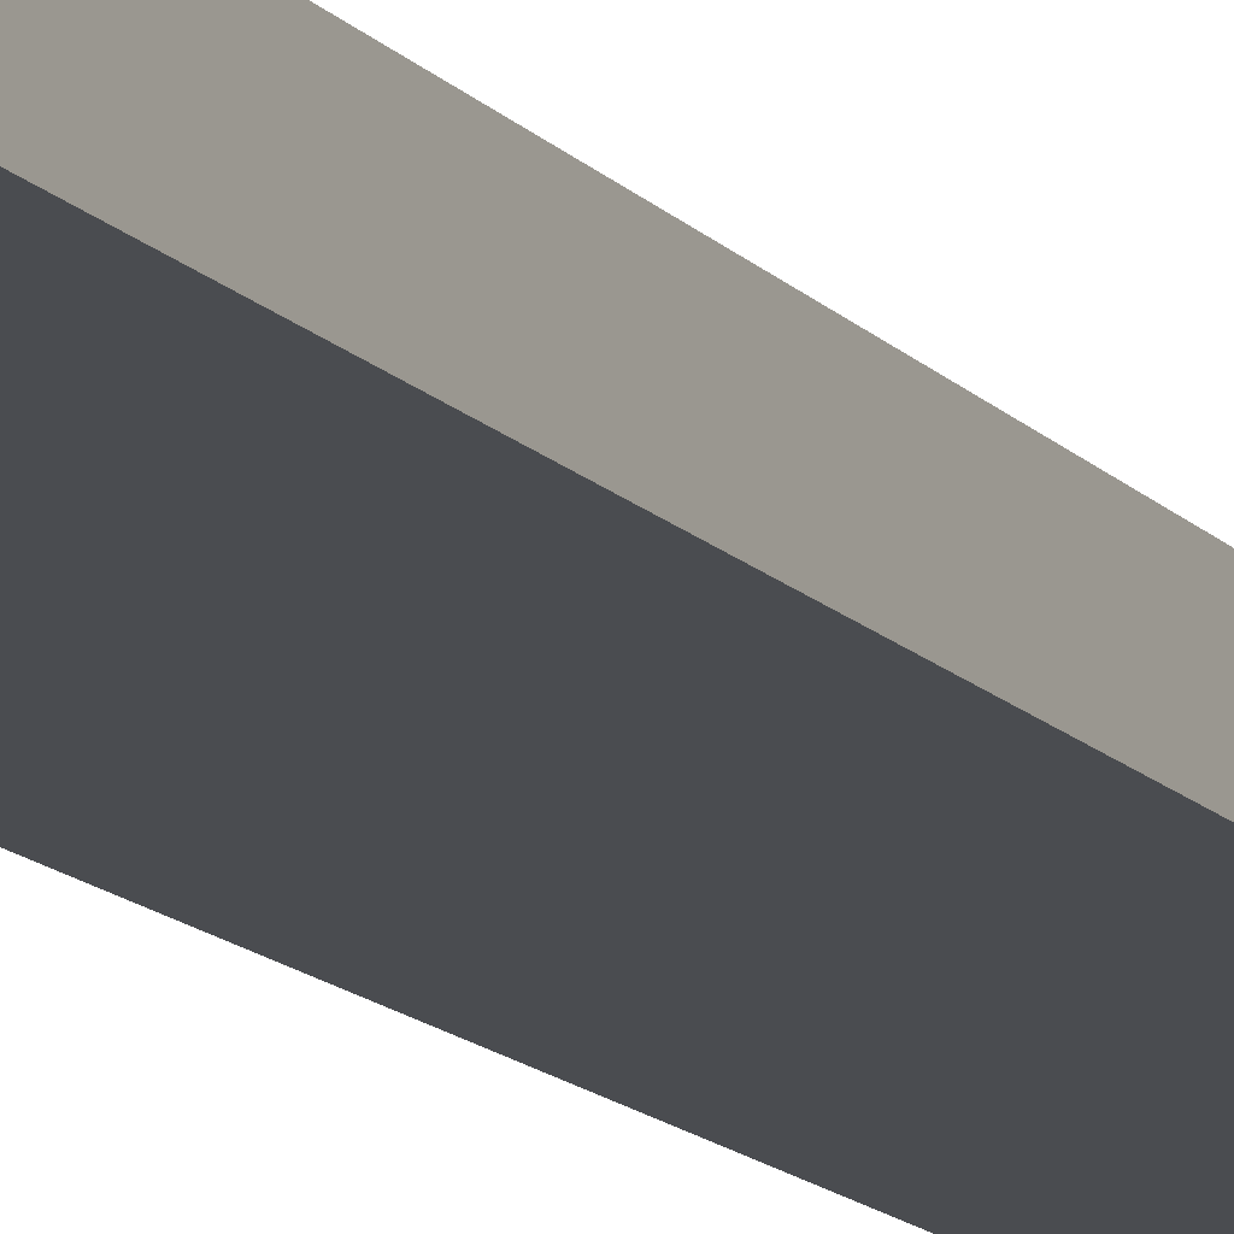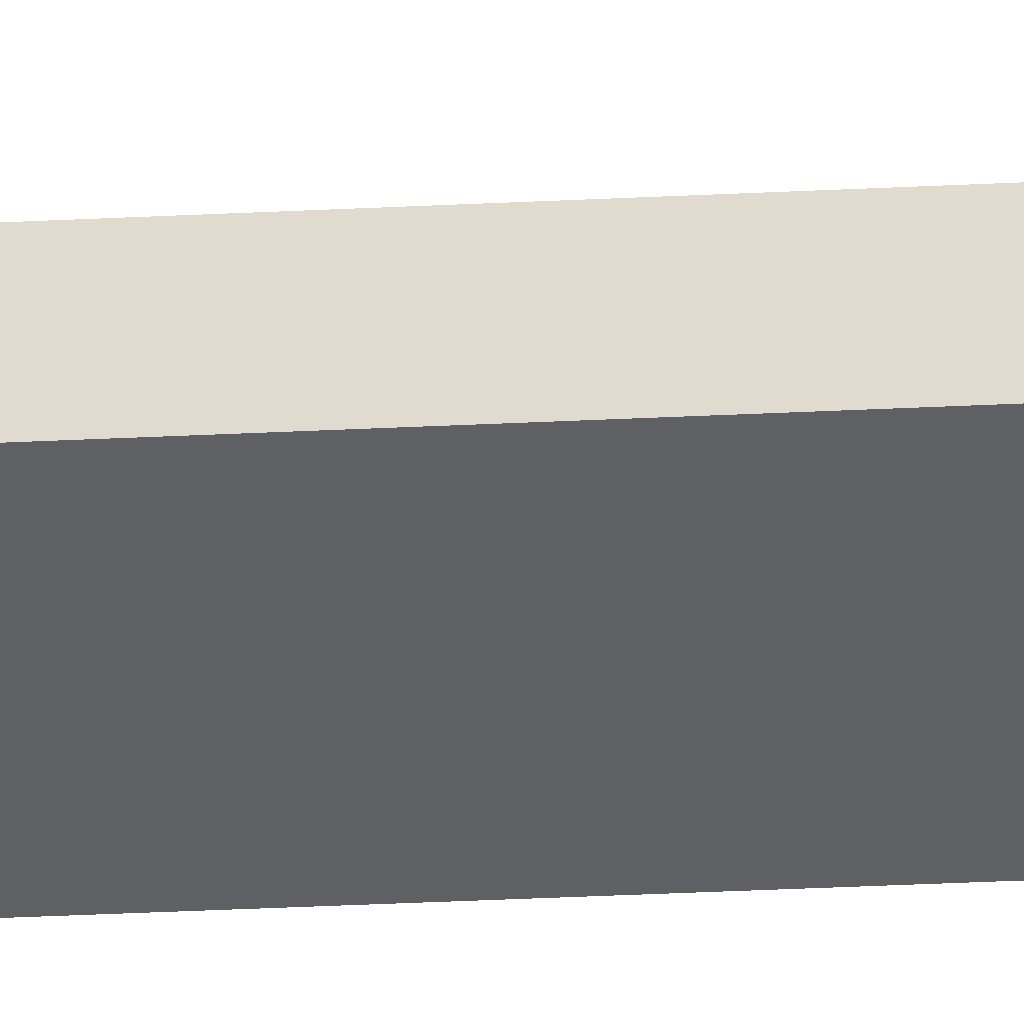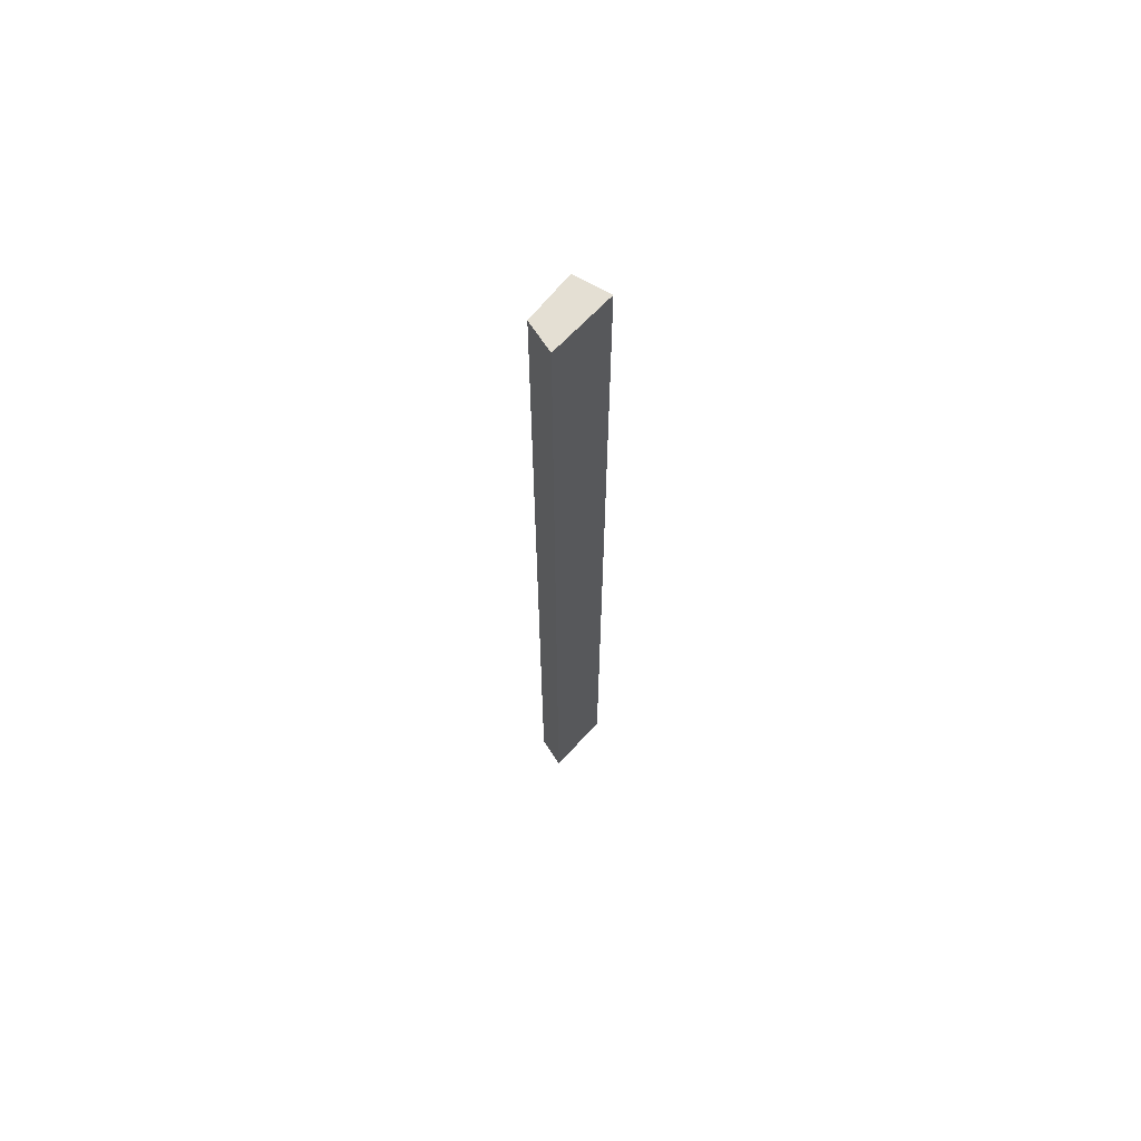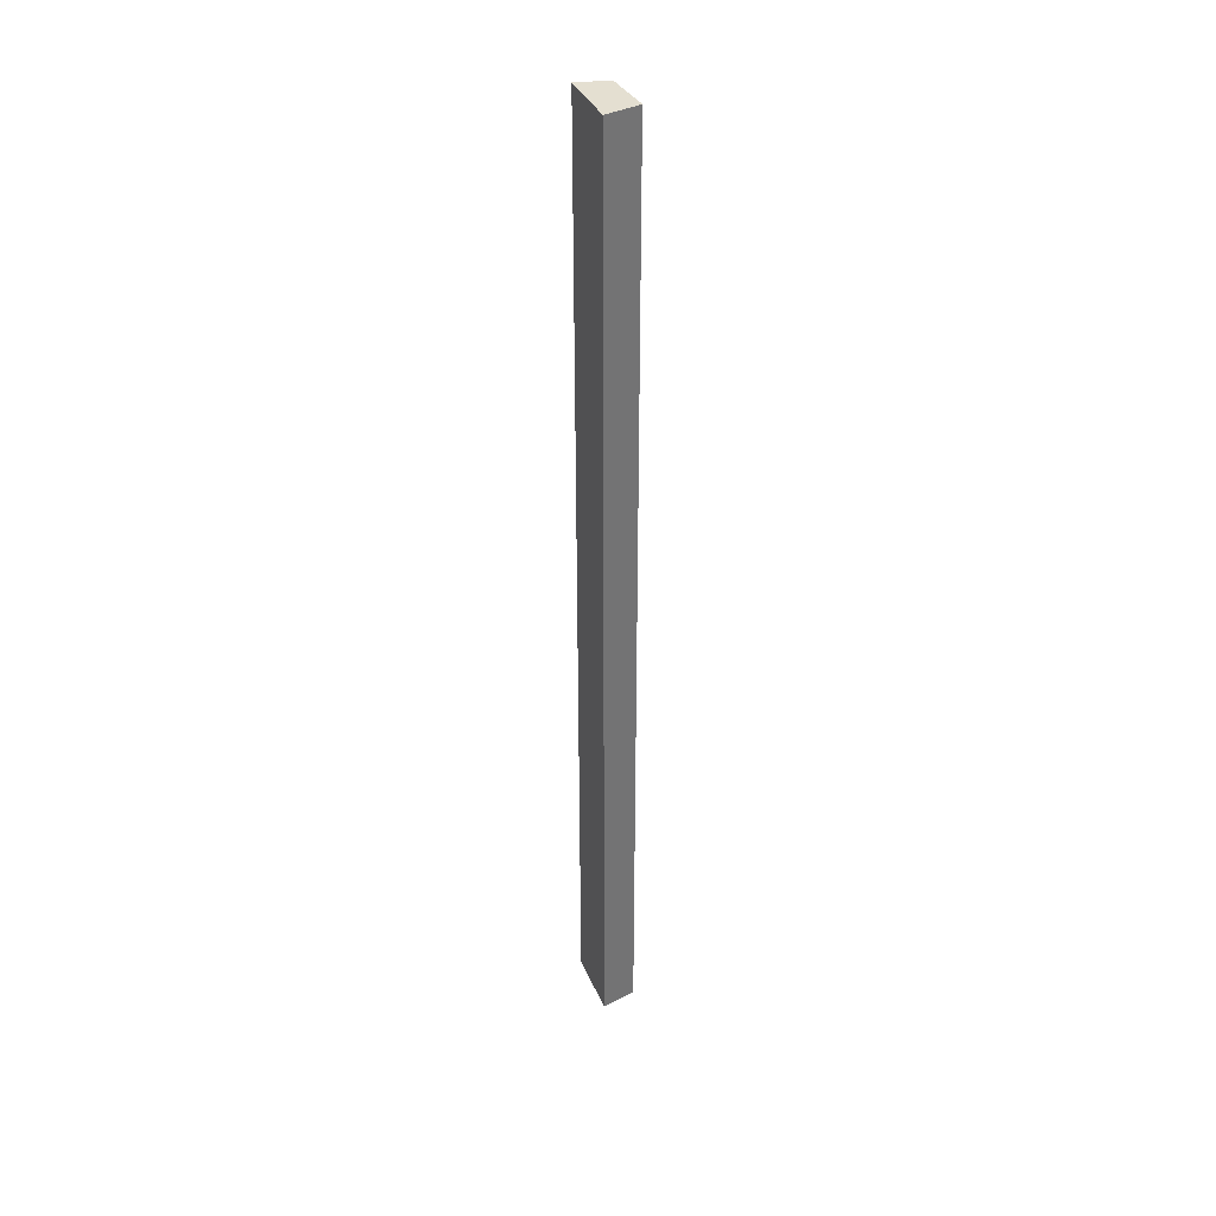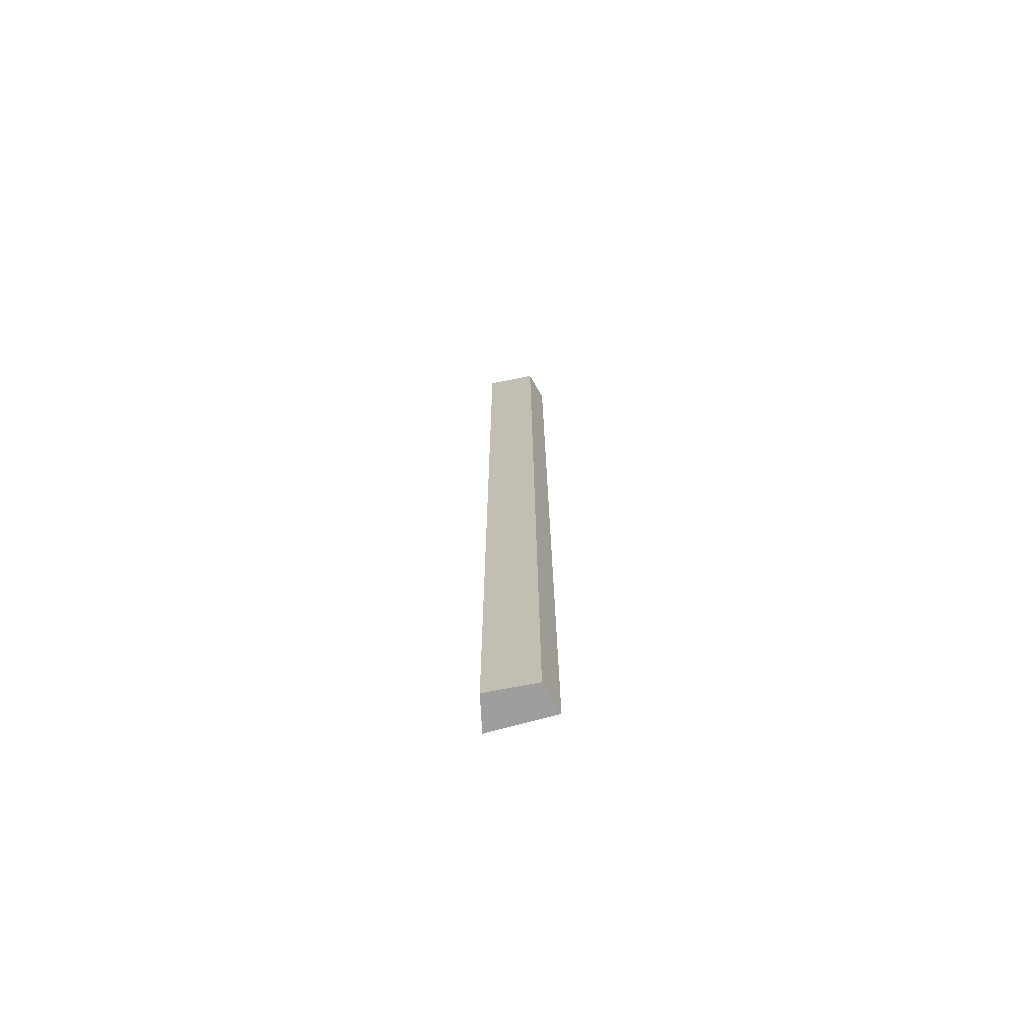
<metadata>
{"format":"obj","ext":"obj","renderer":"f3d","projection":"perspective","resolution":1024,"background":"white","views":[{"elev":-6.2,"azim":-168.0,"up":"+Z"},{"elev":-28.2,"azim":-85.4,"up":"+Z"},{"elev":66.6,"azim":147.0,"up":"+Y"},{"elev":36.6,"azim":-97.4,"up":"+Y"},{"elev":-70.9,"azim":29.6,"up":"+Y"}]}
</metadata>
<code>
g pb_Mesh393352
v -113 -56 0
v -114 -56 -2
v -113 4 0
v -114 4 -2
v -114 -56 -2
v -110 -56 -3
v -114 4 -2
v -110 4 -3
v -110 -56 -3
v -110 -56 -1
v -110 4 -3
v -110 4 -1
v -110 4 -3
v -110 -56 -1
v -113 -56 0
v -110 4 -1
v -113 4 0
v -113 4 0
v -114 4 -2
v -110 4 -1
v -110 4 -3
v -110 -56 -1
v -110 -56 -3
v -113 -56 0
v -114 -56 -2
g pb_Mesh393352_0
f 3 2 1
f 3 4 2
f 7 6 5
f 7 8 6
f 11 10 9
f 13 12 10
f 16 15 14
f 16 17 15
f 20 19 18
f 20 21 19
f 24 23 22
f 24 25 23

</code>
